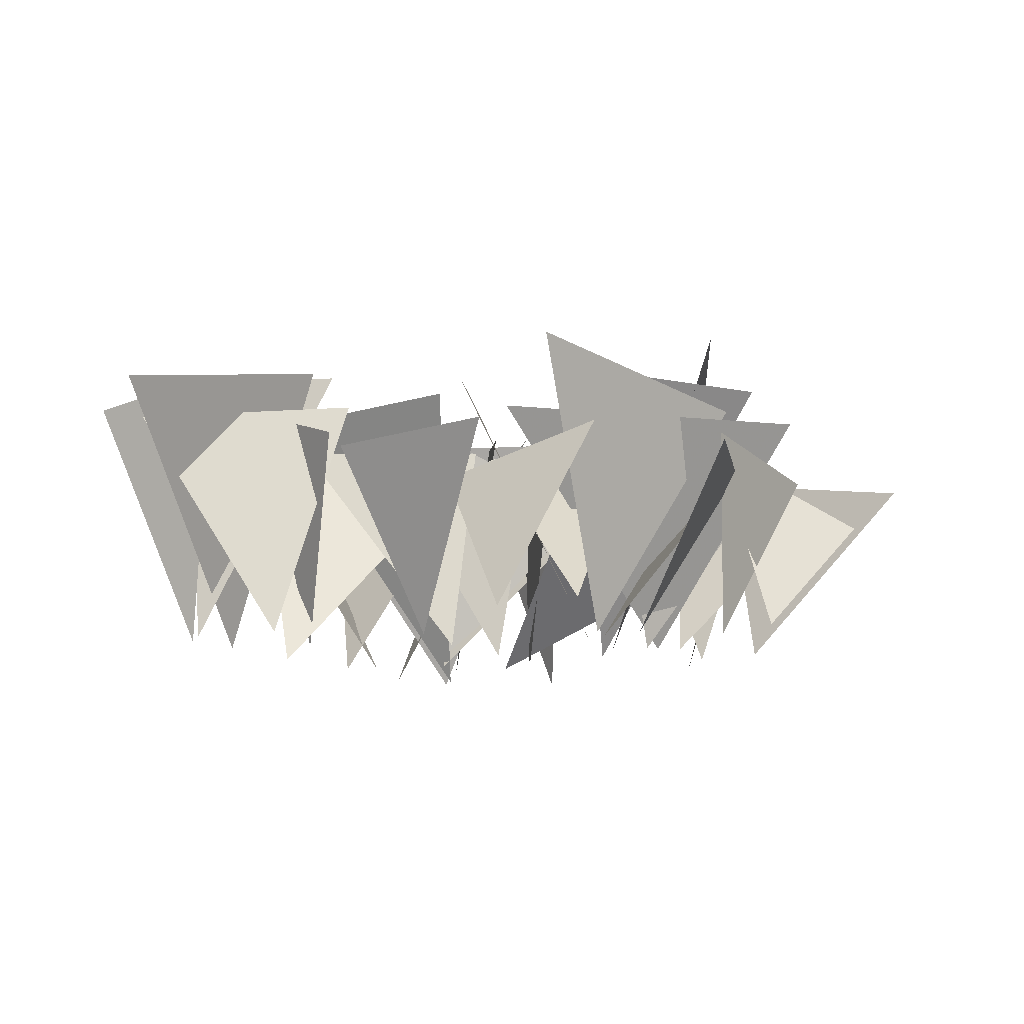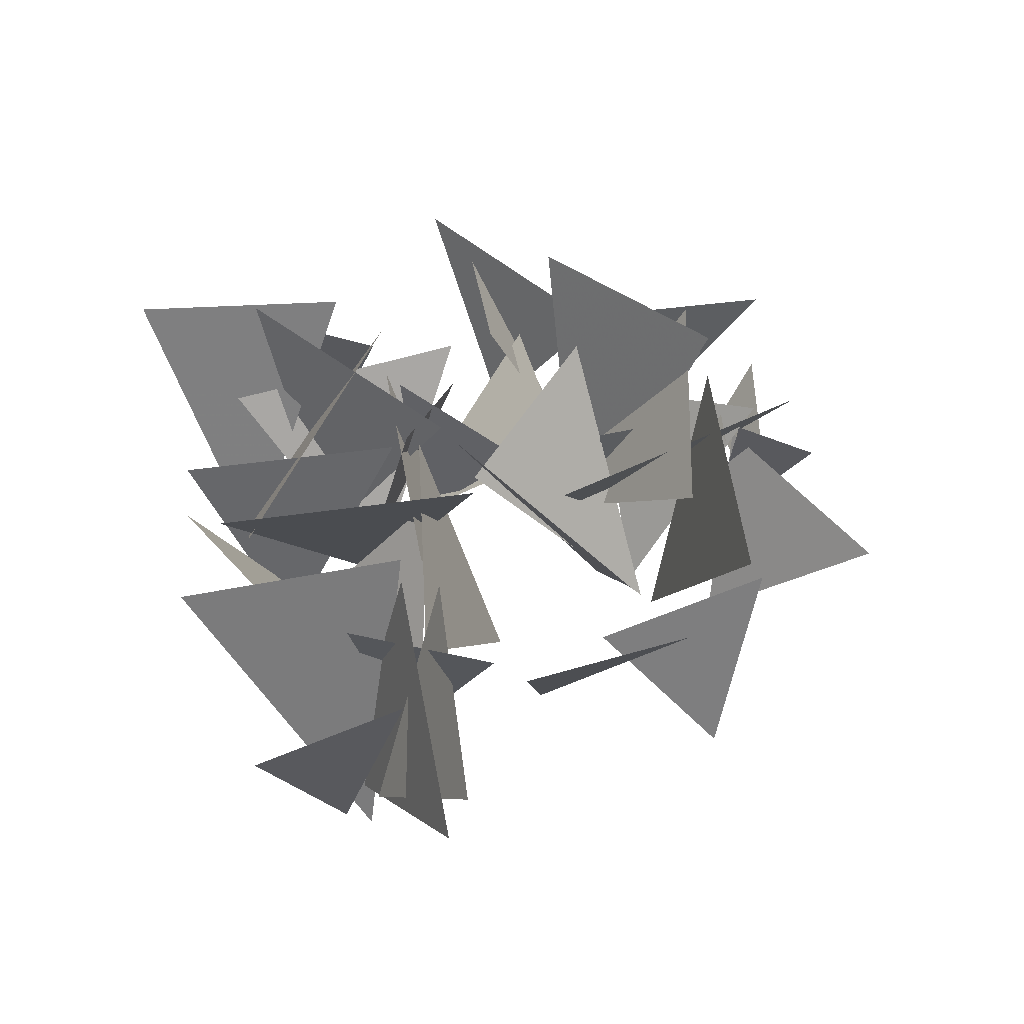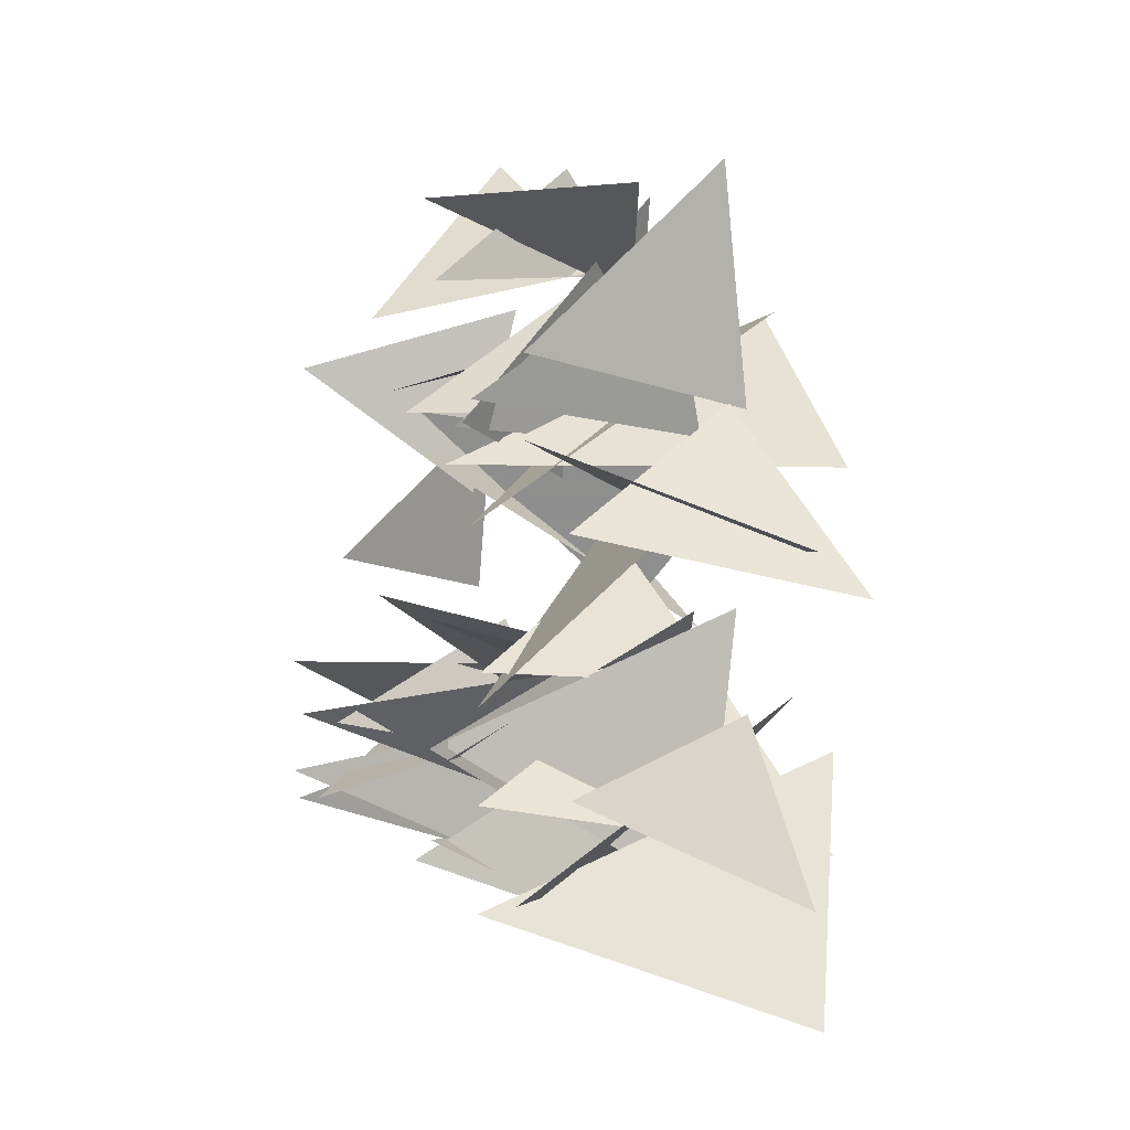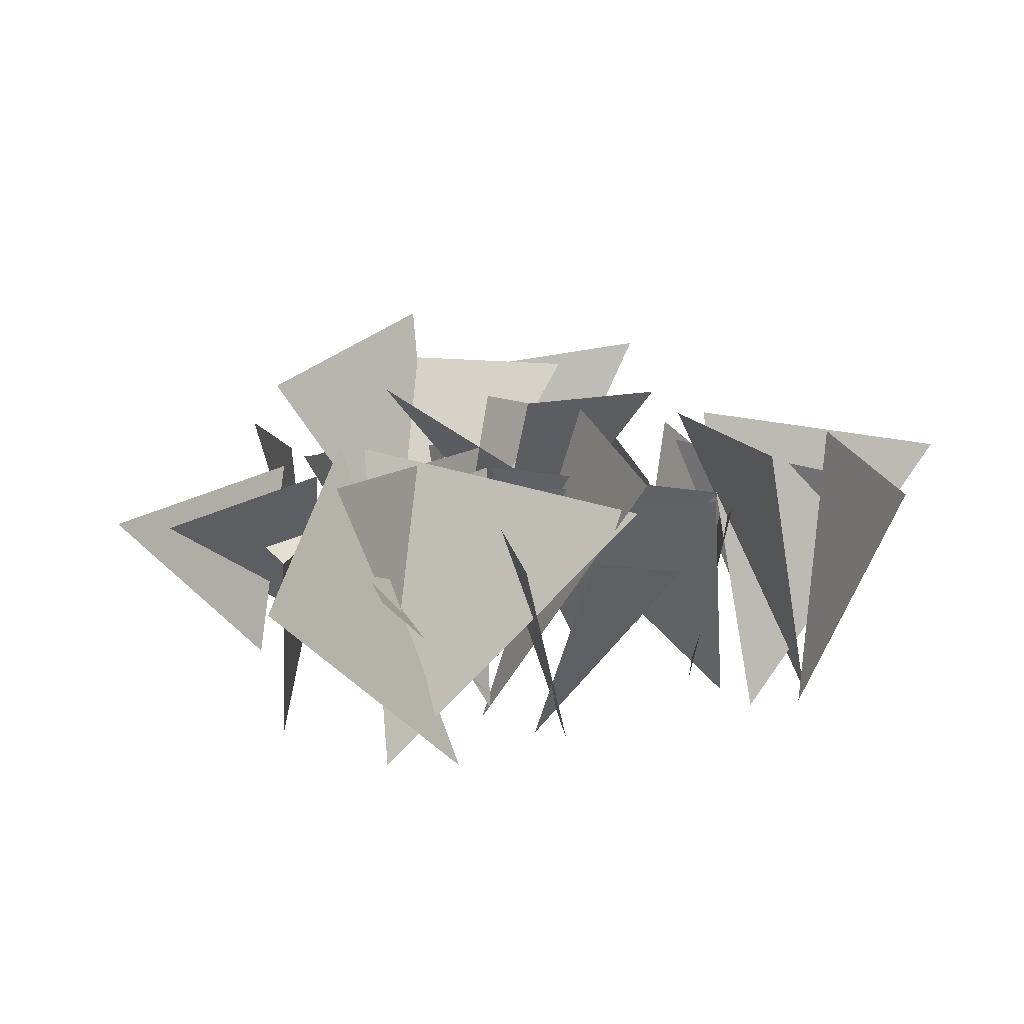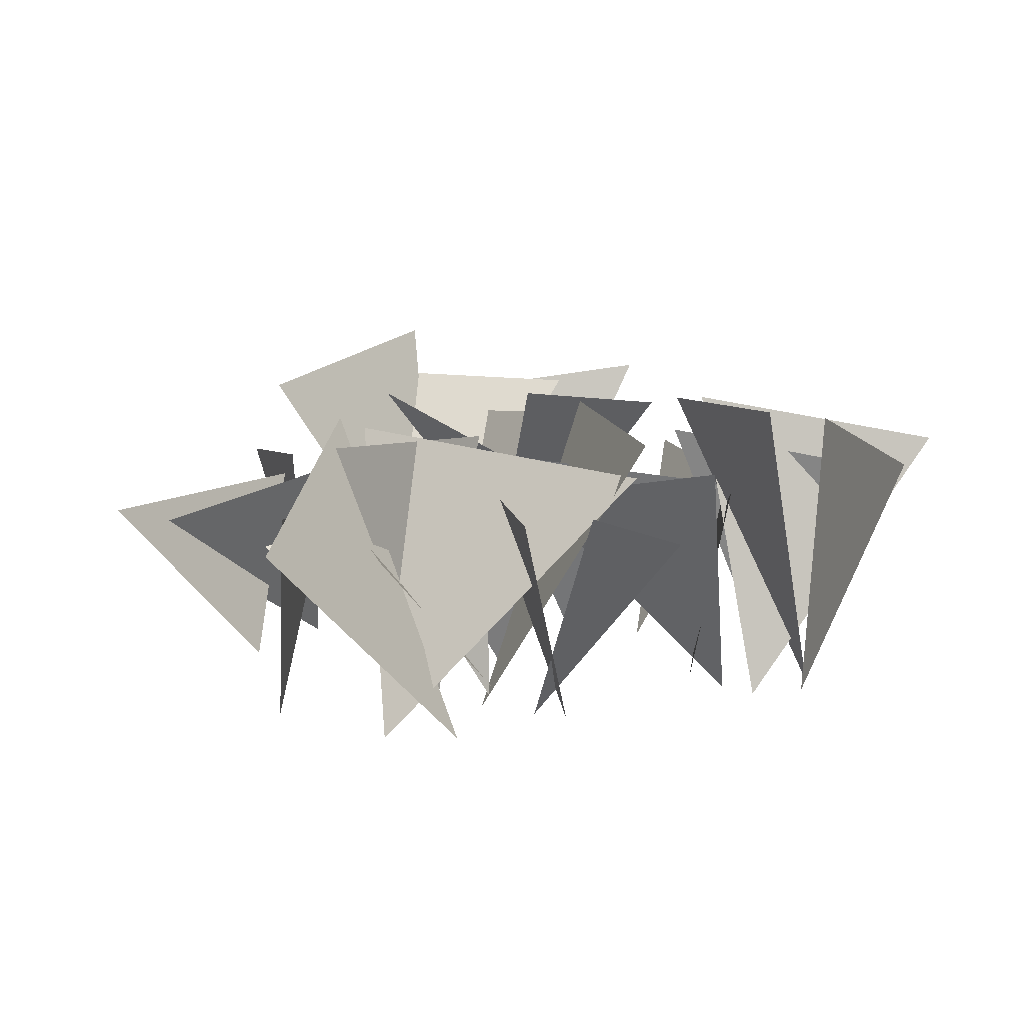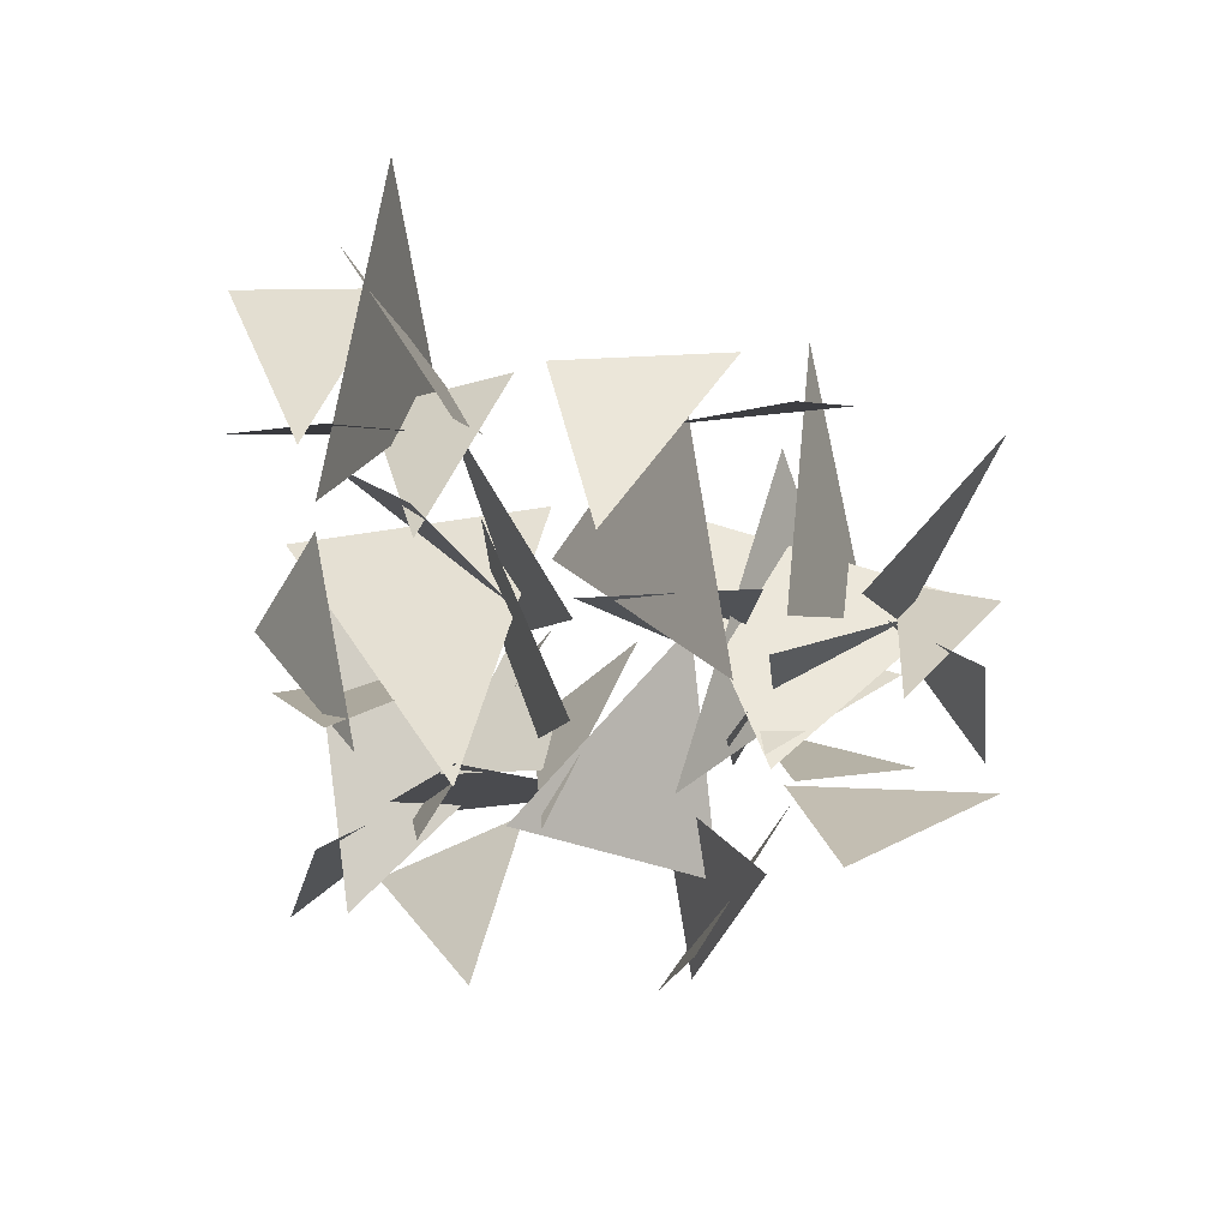
<metadata>
{"format":"obj","ext":"obj","renderer":"f3d","projection":"perspective","resolution":1024,"background":"white","views":[{"elev":-11.6,"azim":130.2,"up":"+Z"},{"elev":54.0,"azim":79.3,"up":"+Z"},{"elev":2.0,"azim":-119.3,"up":"+Y"},{"elev":20.6,"azim":-13.6,"up":"+Z"},{"elev":13.7,"azim":-13.4,"up":"+Z"},{"elev":-65.8,"azim":97.8,"up":"+Z"}]}
</metadata>
<code>
g snowfield_Grass03_lod
v 1.366 -0.7303 0.01897
v 0.8498 -1.473 1.57
v 0.7503 -0.419 1.452
v 0.02469 0.7515 0.00051
v 0.07377 -0.03685 1.435
v 0.9614 0.6835 1.216
v 1.047 -0.8247 0.000744
v 2.126 -0.4238 1.182
v 0.8765 -0.4355 1.453
v 0.3438 0.9253 0.1775
v -0.5225 0.7152 1.327
v 0.0284 0.06568 1.052
v 0.289 1.006 0.000203
v 1.008 1.27 1.33
v -0.3152 1.389 1.175
v 0.3325 -1.255 1.396
v -0.271 -0.4717 -0.08233
v 0.363 0.005532 1.373
v -0.2468 0.6914 0.000462
v -0.2492 1.348 1.565
v -1.113 0.68 1.401
v 1.322 -0.2162 0.00059
v 0.7979 -0.244 1.253
v 1.802 -0.7025 1.083
v 1.502 -0.5284 1.335
v 1.295 -0.8522 0.01107
v 1.621 -1.247 1.24
v 0.3915 0.1312 -0.000459
v -0.1584 -0.1928 1.162
v 0.9967 -0.351 0.9854
v 0.1211 0.9127 0.000606
v -0.2228 1.64 0.9562
v -0.6164 0.9122 0.8107
v -0.4104 0.8615 -0.000222
v 0.3579 0.472 1.231
v -0.1988 1.847 1.014
v 0.03796 -0.9754 0.001272
v -0.2373 -0.3242 1.065
v -0.2728 -1.397 1.081
v -0.09573 -0.8711 0.001736
v 0.03776 -1.423 1.105
v 0.5939 -1.005 0.8467
v 0.835 -0.4612 0.002161
v 0.9888 -0.7262 1.253
v 1.146 -0.03603 1.022
v 1.023 -0.4329 -0.0903
v 0.0596 -0.1893 0.9294
v 0.7805 -0.9386 1.168
v -0.5332 -1.12 0.00052
v -0.9654 -0.4966 1.442
v -1.459 -1.534 1.05
v -0.8664 -1.041 0.00052
v 0.3275 -1.135 1.216
v -0.8122 -0.2769 1.343
v 1.209 1.14 0.006145
v 0.8281 1.416 0.9107
v 0.9193 0.5689 0.7326
v -1.288 0.4282 -0.00043
v -2.005 0.1897 0.8816
v -1.062 0.9344 0.8623
v 0.3643 1.32 -0.04115
v 0.6786 2.05 0.7477
v -0.1885 1.527 0.8042
v -1.301 -0.5768 0.000601
v -1.329 -1.083 1.099
v -1.016 -0.3174 0.9826
v 0.7712 0.2802 0.004099
v 1.13 0.9574 0.9423
v 1.214 0.116 0.9149
v -0.06922 0.05257 0.000615
v -0.7173 -0.2833 1.093
v 0.4864 -0.2905 1.04
v -0.2023 -0.46 -0.00098
v -0.9527 0.1099 0.9682
v -0.8804 -1.088 0.8675
v -0.1899 -0.252 1.186
v -0.2466 -0.5317 0.000624
v -0.7639 0.09041 0.8843
v -0.5454 -0.6798 -0.001544
v -1.052 -0.92 1.383
v -0.1891 -0.06871 1.23
v -0.5306 -0.2917 0.000629
v -0.1408 0.5801 0.9562
v -1.277 0.5546 0.6006
v -0.6077 -0.225 1.116
v -0.5656 -0.1414 0.000568
v -0.1622 0.3329 0.9132
v -0.4826 0.9541 0.000731
v -0.8709 1.524 0.7049
v -0.693 0.8037 0.9588
v -0.3394 0.845 -0.000282
v -0.4017 1.496 0.7264
v -0.1827 0.7831 0.972
v -0.1573 1.449 -0.000107
v -0.0736 1.517 1.003
v -0.07496 1.958 0.6724
v -0.0583 1.798 0.000933
v -0.8258 1.82 0.5833
v -0.1866 1.423 0.928
v -0.9298 1.122 0.000533
v -1.109 1.898 0.806
v -1.02 0.9129 0.9702
v -0.9181 0.7866 0.000501
v -1.869 0.3646 0.7332
v -0.9666 0.332 1.002
v 0.5348 1.093 1.288
v -0.4757 0.4444 0.00215
v -0.6407 1.335 1.357
f 1 2 3
f 4 5 6
f 7 8 9
f 10 11 12
f 13 14 15
f 16 17 18
f 19 20 21
f 22 23 24
f 25 26 27
f 28 29 30
f 31 32 33
f 34 35 36
f 37 38 39
f 40 41 42
f 43 44 45
f 46 47 48
f 49 50 51
f 52 53 54
f 55 56 57
f 58 59 60
f 61 62 63
f 64 65 66
f 67 68 69
f 70 71 72
f 73 74 75
f 76 77 78
f 79 80 81
f 82 83 84
f 85 86 87
f 88 89 90
f 91 92 93
f 94 95 96
f 97 98 99
f 100 101 102
f 103 104 105
f 106 107 108

</code>
